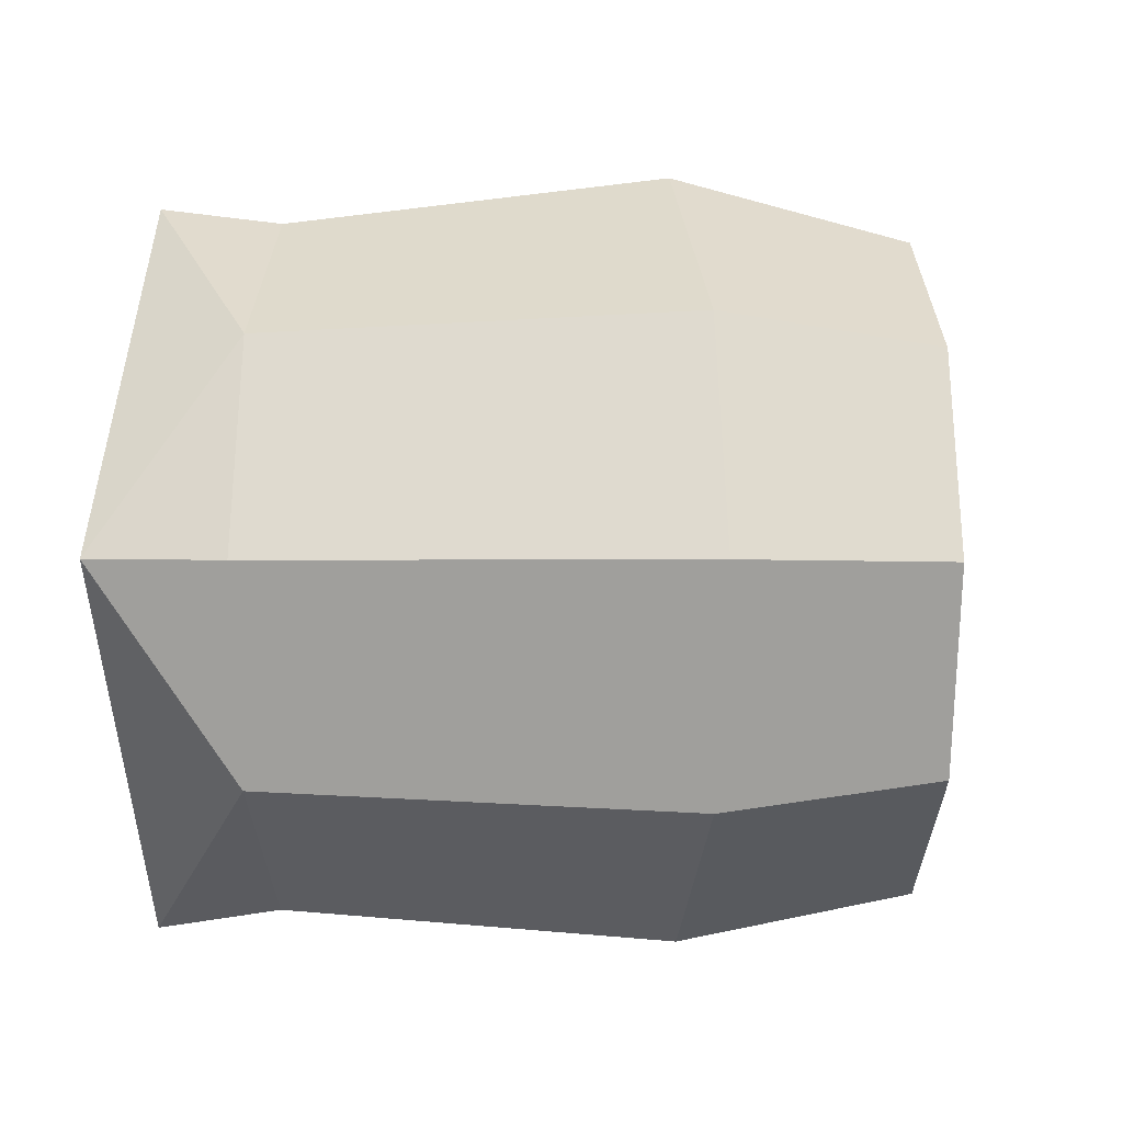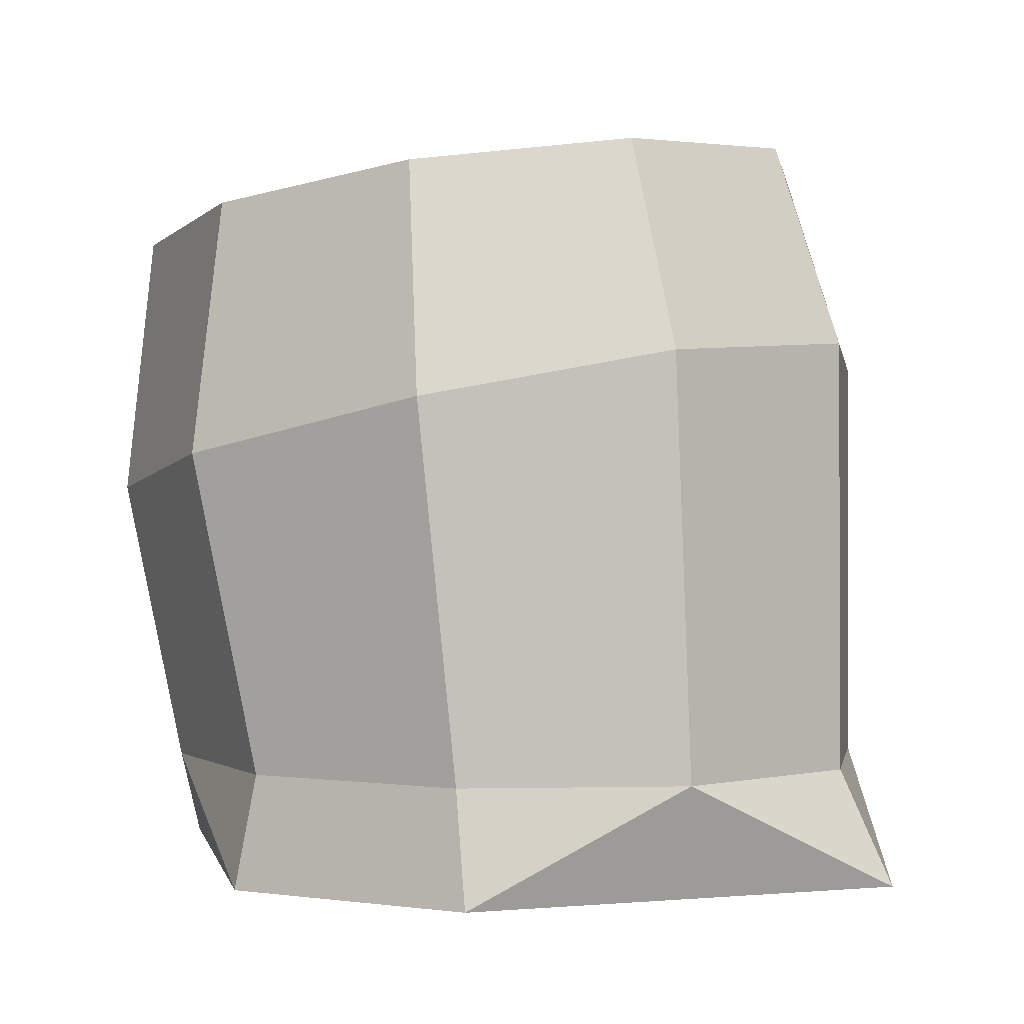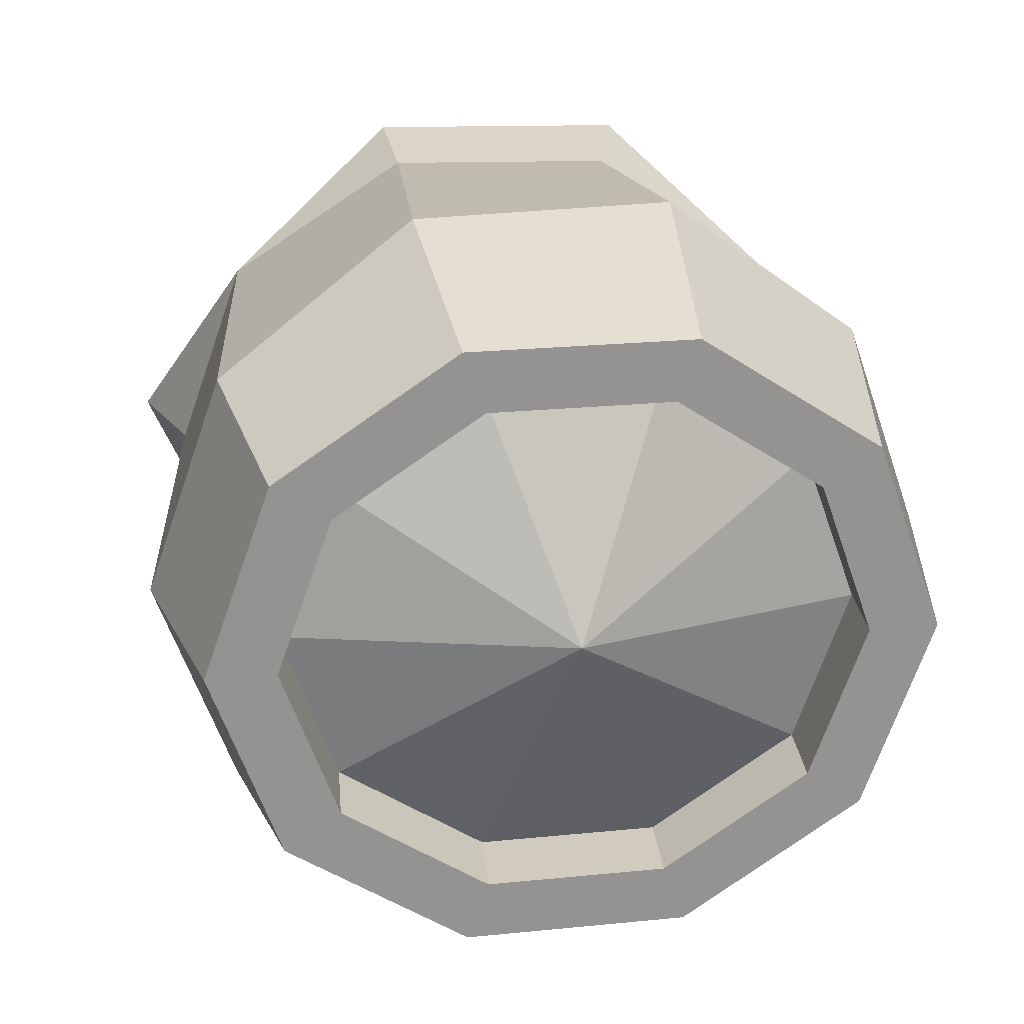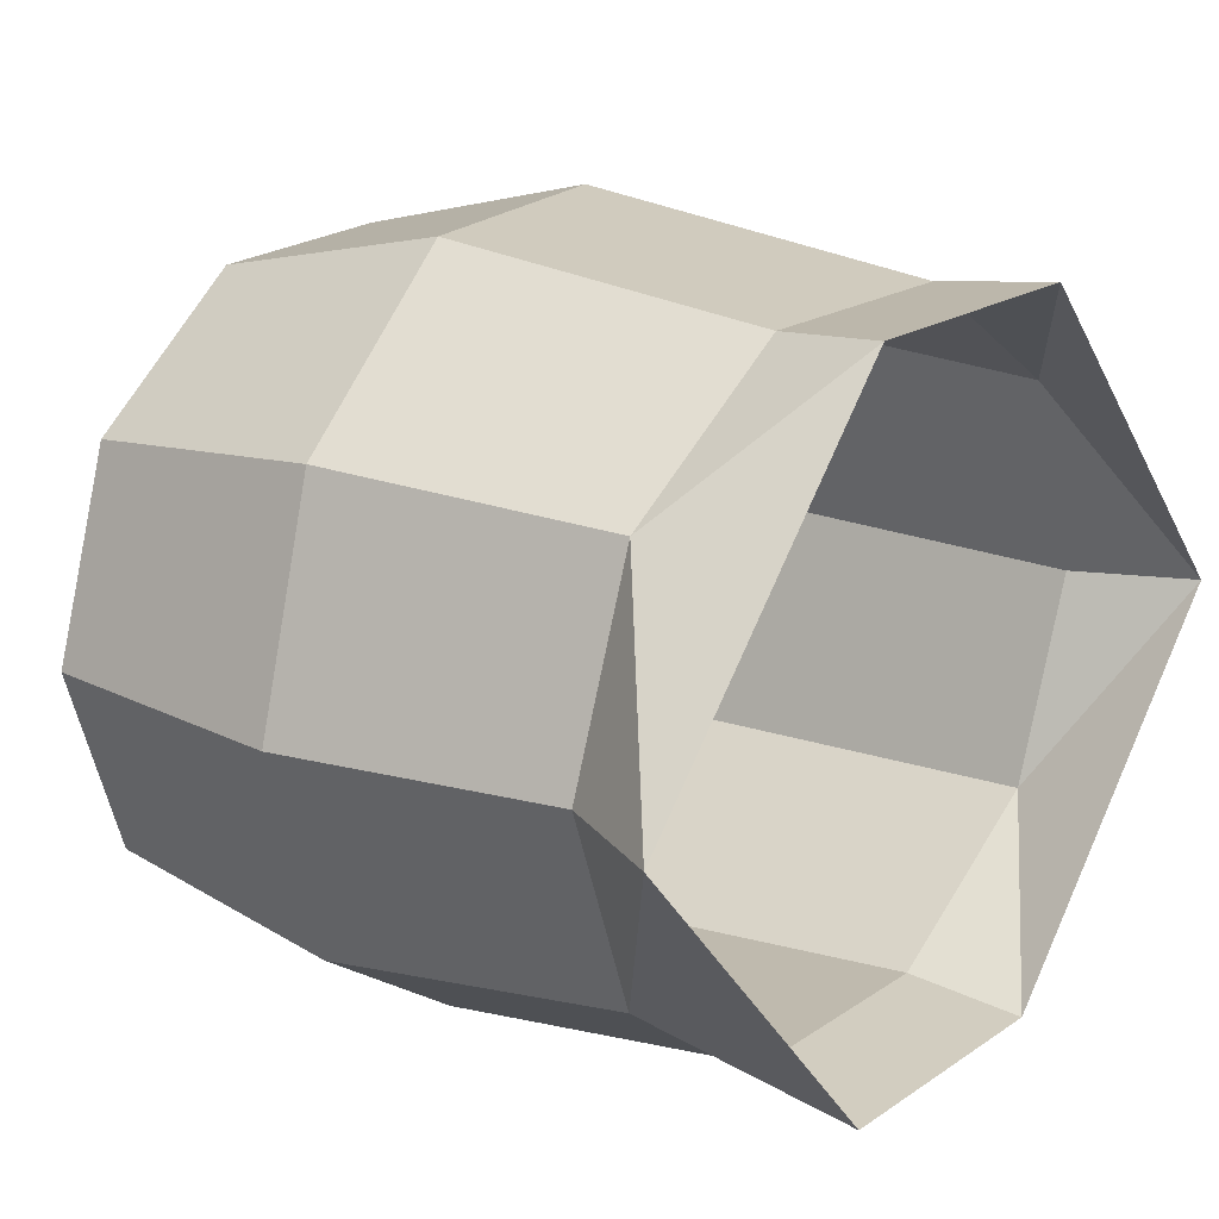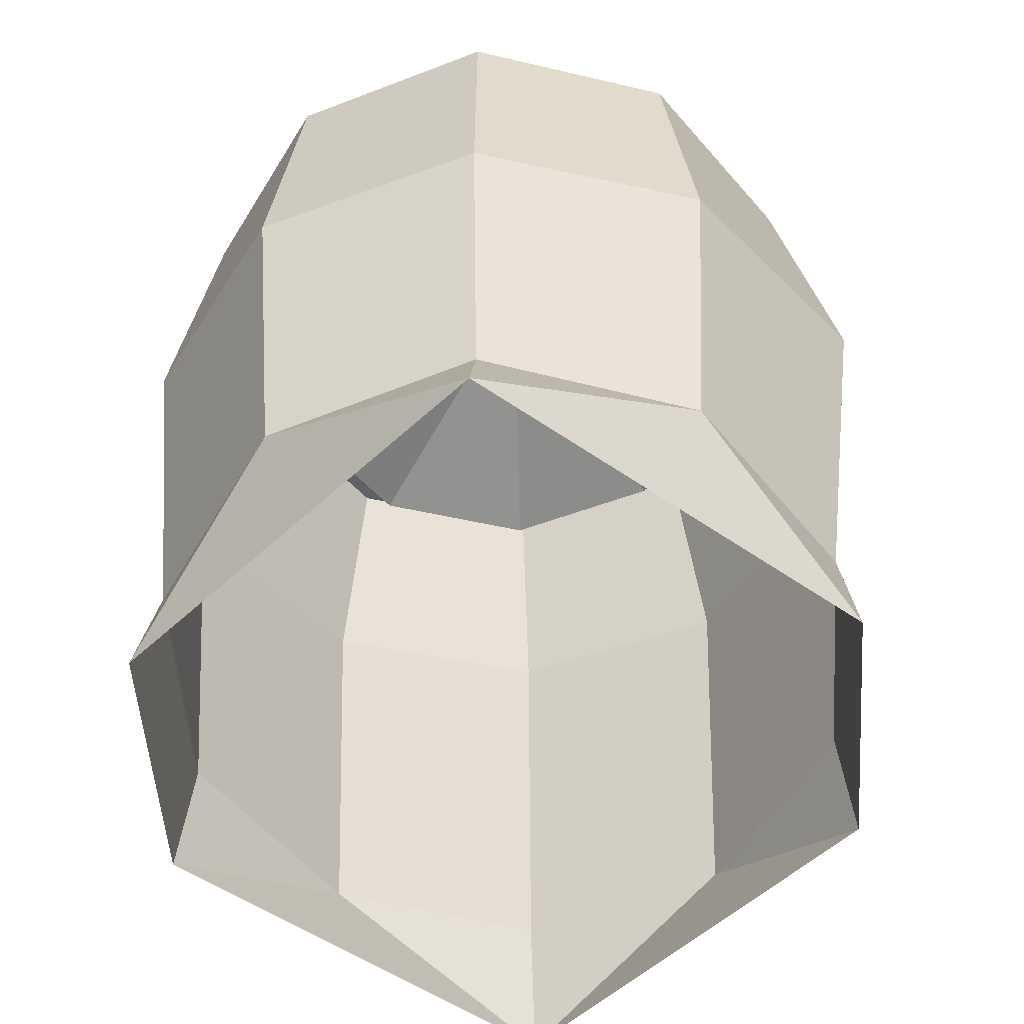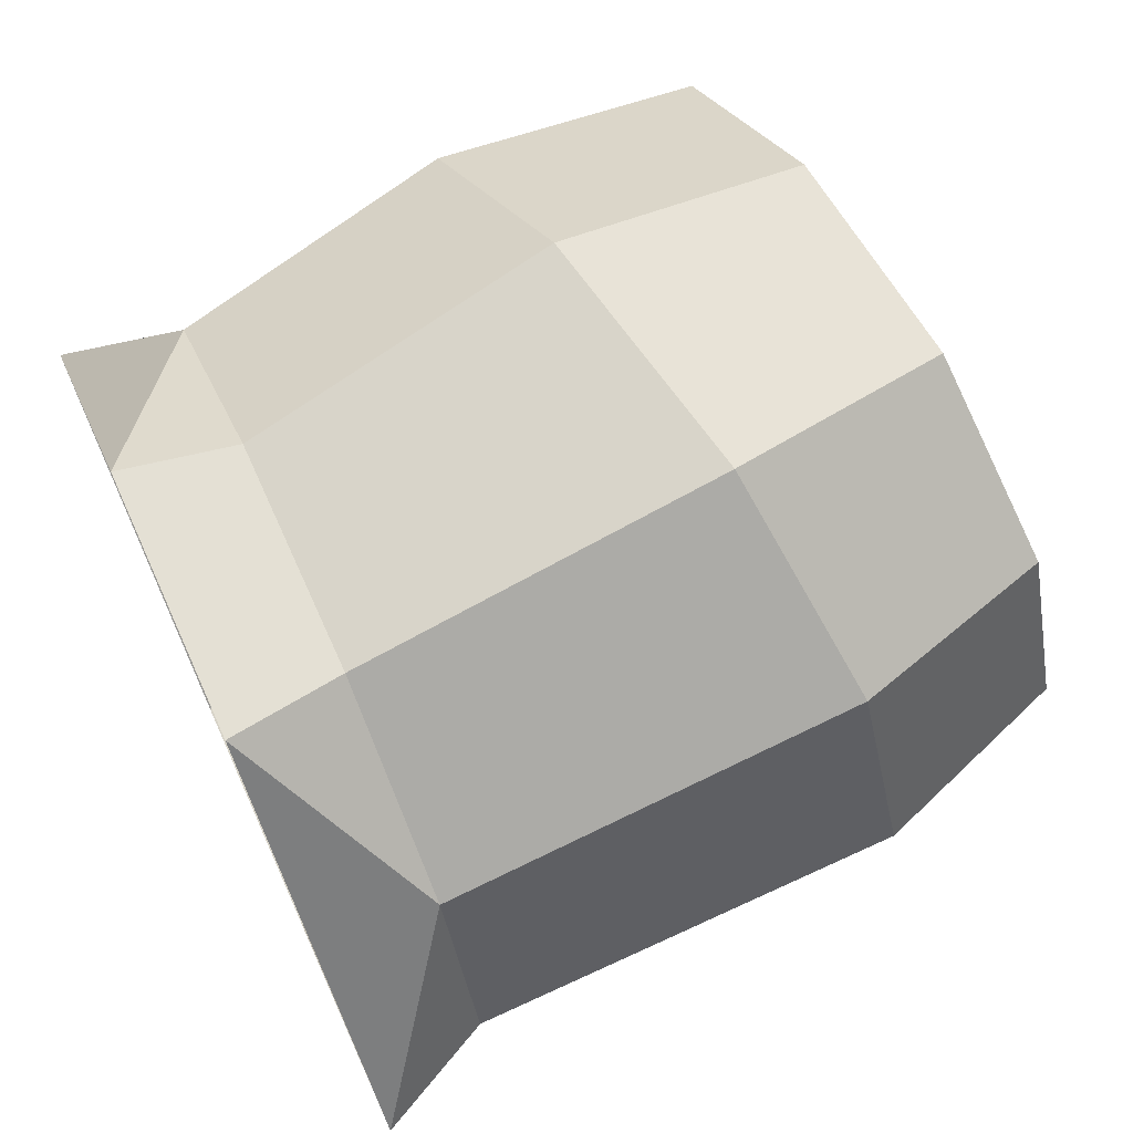
<metadata>
{"format":"obj","ext":"obj","renderer":"f3d","projection":"perspective","resolution":1024,"background":"white","views":[{"elev":-1.2,"azim":94.3,"up":"+Z"},{"elev":0.4,"azim":29.3,"up":"+Y"},{"elev":23.3,"azim":177.8,"up":"+Z"},{"elev":19.2,"azim":-51.2,"up":"+Z"},{"elev":-53.2,"azim":-85.9,"up":"+Y"},{"elev":69.5,"azim":65.6,"up":"+Z"}]}
</metadata>
<code>
g fcbg_desertcrystal_001_cornbox_04
v -0.1966 0.07373 0.1298
v -0.2805 -0.001785 -0.004177
v -0.2437 0.07373 -0.004177
v -0.07324 0.07373 0.2126
v -0.08464 -0.001785 0.2209
v -0.1966 0.07373 0.1298
v 0.2025 0.07373 0.1298
v 0.2865 -0.001785 -0.004177
v 0.09059 -0.001785 0.2209
v 0.2496 0.07373 -0.004177
v 0.2865 -0.001785 -0.004177
v 0.2025 0.07373 0.1298
v 0.2025 0.07373 -0.1382
v 0.2865 -0.001785 -0.004177
v 0.2496 0.07373 -0.004177
v 0.07919 0.07373 -0.221
v 0.09059 -0.001785 -0.2316
v 0.2025 0.07373 -0.1382
v -0.1966 0.07373 -0.1382
v -0.2805 -0.001785 -0.004177
v -0.08464 -0.001785 -0.2316
v -0.2437 0.07373 -0.004177
v -0.2805 -0.001785 -0.004177
v -0.1966 0.07373 -0.1382
v 0.2025 0.07373 0.1298
v 0.09059 -0.001785 0.2209
v 0.07919 0.07373 0.2126
v -0.1966 0.07373 0.1298
v -0.08464 -0.001785 0.2209
v -0.2805 -0.001785 -0.004177
v 0.2025 0.07373 -0.1382
v 0.09059 -0.001785 -0.2316
v 0.2865 -0.001785 -0.004177
v -0.1966 0.07373 -0.1382
v -0.08464 -0.001785 -0.2316
v -0.07324 0.07373 -0.221
v -0.03556 0.4756 0.004622
v -0.09119 0.4001 0.1622
v -0.1868 0.3878 0.09833
v -0.03556 0.4756 0.004622
v 0.02696 0.4154 0.1622
v -0.09119 0.4001 0.1622
v 0.02696 0.4154 0.1622
v -0.03556 0.4756 0.004622
v 0.1225 0.4278 0.09833
v 0.1225 0.4278 0.09833
v -0.03556 0.4756 0.004622
v 0.1591 0.4325 -0.004972
v -0.03556 0.4756 0.004622
v 0.1225 0.4278 -0.1083
v 0.1591 0.4325 -0.004972
v -0.03556 0.4756 0.004622
v 0.02696 0.4154 -0.1721
v 0.1225 0.4278 -0.1083
v -0.2233 0.383 -0.004972
v -0.03556 0.4756 0.004622
v -0.1868 0.3878 0.09833
v -0.1868 0.3878 -0.1083
v -0.03556 0.4756 0.004622
v -0.2233 0.383 -0.004972
v -0.03556 0.4756 0.004622
v -0.09119 0.4001 -0.1721
v 0.02696 0.4154 -0.1721
v -0.09119 0.4001 -0.1721
v -0.03556 0.4756 0.004622
v -0.1868 0.3878 -0.1083
v -0.2716 0.4309 -0.004972
v -0.226 0.4368 -0.004972
v -0.1895 0.4415 0.09833
v -0.2264 0.4367 0.123
v -0.0939 0.4538 0.1622
v -0.108 0.452 0.2021
v 0.02425 0.4691 0.1622
v 0.03835 0.4709 0.2021
v 0.1198 0.4815 0.09833
v 0.1567 0.4862 0.123
v 0.1563 0.4862 -0.004972
v 0.202 0.4921 -0.004972
v 0.1198 0.4815 -0.1083
v 0.1567 0.4862 -0.1329
v 0.02424 0.4691 -0.1721
v 0.03835 0.4709 -0.212
v -0.0939 0.4538 -0.1721
v -0.108 0.452 -0.212
v -0.1895 0.4415 -0.1083
v -0.2264 0.4367 -0.1329
v -0.226 0.4368 -0.004972
v -0.2716 0.4309 -0.004972
v -0.2264 0.4367 0.123
v -0.2354 0.2629 0.1419
v -0.2865 0.2528 -0.004177
v -0.2716 0.4309 -0.004972
v -0.108 0.452 0.2021
v -0.104 0.2845 0.2406
v -0.2354 0.2629 0.1419
v -0.2264 0.4367 0.123
v 0.03835 0.4709 0.2021
v 0.06765 0.3185 0.2406
v -0.104 0.2845 0.2406
v -0.108 0.452 0.2021
v 0.1567 0.4862 0.123
v 0.1973 0.3486 0.1419
v 0.06765 0.3185 0.2406
v 0.03835 0.4709 0.2021
v 0.202 0.4921 -0.004972
v 0.2484 0.3587 -0.004177
v 0.1973 0.3486 0.1419
v 0.1567 0.4862 0.123
v 0.1567 0.4862 -0.1329
v 0.1973 0.3486 -0.1503
v 0.2484 0.3587 -0.004177
v 0.202 0.4921 -0.004972
v 0.03835 0.4709 -0.212
v 0.06361 0.3221 -0.2406
v 0.1973 0.3486 -0.1503
v 0.1567 0.4862 -0.1329
v -0.108 0.452 -0.212
v -0.1017 0.2894 -0.2406
v 0.06361 0.3221 -0.2406
v 0.03835 0.4709 -0.212
v -0.2264 0.4367 -0.1329
v -0.2354 0.2629 -0.1503
v -0.1017 0.2894 -0.2406
v -0.108 0.452 -0.212
v -0.2716 0.4309 -0.004972
v -0.2865 0.2528 -0.004177
v -0.2354 0.2629 -0.1503
v -0.2264 0.4367 -0.1329
v -0.2354 0.2629 0.1419
v -0.1966 0.07373 0.1298
v -0.2437 0.07373 -0.004177
v -0.2865 0.2528 -0.004177
v -0.104 0.2845 0.2406
v -0.07324 0.07373 0.2126
v -0.1966 0.07373 0.1298
v -0.2354 0.2629 0.1419
v 0.06765 0.3185 0.2406
v 0.07919 0.07373 0.2126
v -0.07324 0.07373 0.2126
v -0.104 0.2845 0.2406
v 0.1973 0.3486 0.1419
v 0.2025 0.07373 0.1298
v 0.07919 0.07373 0.2126
v 0.06765 0.3185 0.2406
v 0.2484 0.3587 -0.004177
v 0.2496 0.07373 -0.004177
v 0.2025 0.07373 0.1298
v 0.1973 0.3486 0.1419
v 0.1973 0.3486 -0.1503
v 0.2025 0.07373 -0.1382
v 0.2496 0.07373 -0.004177
v 0.2484 0.3587 -0.004177
v 0.06361 0.3221 -0.2406
v 0.07919 0.07373 -0.221
v 0.2025 0.07373 -0.1382
v 0.1973 0.3486 -0.1503
v -0.1017 0.2894 -0.2406
v -0.07324 0.07373 -0.221
v 0.07919 0.07373 -0.221
v 0.06361 0.3221 -0.2406
v -0.2354 0.2629 -0.1503
v -0.1966 0.07373 -0.1382
v -0.07324 0.07373 -0.221
v -0.1017 0.2894 -0.2406
v -0.2865 0.2528 -0.004177
v -0.2437 0.07373 -0.004177
v -0.1966 0.07373 -0.1382
v -0.2354 0.2629 -0.1503
v 0.07919 0.07373 0.2126
v 0.09059 -0.001785 0.2209
v -0.08464 -0.001785 0.2209
v -0.07324 0.07373 0.2126
v -0.07324 0.07373 -0.221
v -0.08464 -0.001785 -0.2316
v 0.09059 -0.001785 -0.2316
v 0.07919 0.07373 -0.221
v -0.226 0.4368 -0.004972
v -0.2233 0.383 -0.004972
v -0.1868 0.3878 0.09833
v -0.1895 0.4415 0.09833
v -0.1895 0.4415 0.09833
v -0.1868 0.3878 0.09833
v -0.09119 0.4001 0.1622
v -0.0939 0.4538 0.1622
v -0.0939 0.4538 0.1622
v -0.09119 0.4001 0.1622
v 0.02696 0.4154 0.1622
v 0.02425 0.4691 0.1622
v 0.02425 0.4691 0.1622
v 0.02696 0.4154 0.1622
v 0.1225 0.4278 0.09833
v 0.1198 0.4815 0.09833
v 0.1198 0.4815 0.09833
v 0.1225 0.4278 0.09833
v 0.1591 0.4325 -0.004972
v 0.1563 0.4862 -0.004972
v 0.1563 0.4862 -0.004972
v 0.1591 0.4325 -0.004972
v 0.1225 0.4278 -0.1083
v 0.1198 0.4815 -0.1083
v 0.1198 0.4815 -0.1083
v 0.1225 0.4278 -0.1083
v 0.02696 0.4154 -0.1721
v 0.02424 0.4691 -0.1721
v 0.02424 0.4691 -0.1721
v 0.02696 0.4154 -0.1721
v -0.09119 0.4001 -0.1721
v -0.0939 0.4538 -0.1721
v -0.0939 0.4538 -0.1721
v -0.09119 0.4001 -0.1721
v -0.1868 0.3878 -0.1083
v -0.1895 0.4415 -0.1083
v -0.1895 0.4415 -0.1083
v -0.1868 0.3878 -0.1083
v -0.2233 0.383 -0.004972
v -0.226 0.4368 -0.004972
g fcbg_desertcrystal_001_cornbox_04_0
f 3 2 1
f 6 5 4
f 9 8 7
f 12 11 10
f 15 14 13
f 18 17 16
f 21 20 19
f 24 23 22
f 27 26 25
f 30 29 28
f 33 32 31
f 36 35 34
f 39 38 37
f 42 41 40
f 45 44 43
f 48 47 46
f 51 50 49
f 54 53 52
f 57 56 55
f 60 59 58
f 63 62 61
f 66 65 64
f 69 68 67
f 70 69 67
f 71 69 70
f 72 71 70
f 73 71 72
f 74 73 72
f 75 73 74
f 76 75 74
f 77 75 76
f 78 77 76
f 79 77 78
f 80 79 78
f 81 79 80
f 82 81 80
f 83 81 82
f 84 83 82
f 85 83 84
f 86 85 84
f 87 85 86
f 88 87 86
f 91 90 89
f 92 91 89
f 95 94 93
f 96 95 93
f 99 98 97
f 100 99 97
f 103 102 101
f 104 103 101
f 107 106 105
f 108 107 105
f 111 110 109
f 112 111 109
f 115 114 113
f 116 115 113
f 119 118 117
f 120 119 117
f 123 122 121
f 124 123 121
f 127 126 125
f 128 127 125
f 131 130 129
f 132 131 129
f 135 134 133
f 136 135 133
f 139 138 137
f 140 139 137
f 143 142 141
f 144 143 141
f 147 146 145
f 148 147 145
f 151 150 149
f 152 151 149
f 155 154 153
f 156 155 153
f 159 158 157
f 160 159 157
f 163 162 161
f 164 163 161
f 167 166 165
f 168 167 165
f 171 170 169
f 172 171 169
f 175 174 173
f 176 175 173
f 179 178 177
f 180 179 177
f 183 182 181
f 184 183 181
f 187 186 185
f 188 187 185
f 191 190 189
f 192 191 189
f 195 194 193
f 196 195 193
f 199 198 197
f 200 199 197
f 203 202 201
f 204 203 201
f 207 206 205
f 208 207 205
f 211 210 209
f 212 211 209
f 215 214 213
f 216 215 213

</code>
